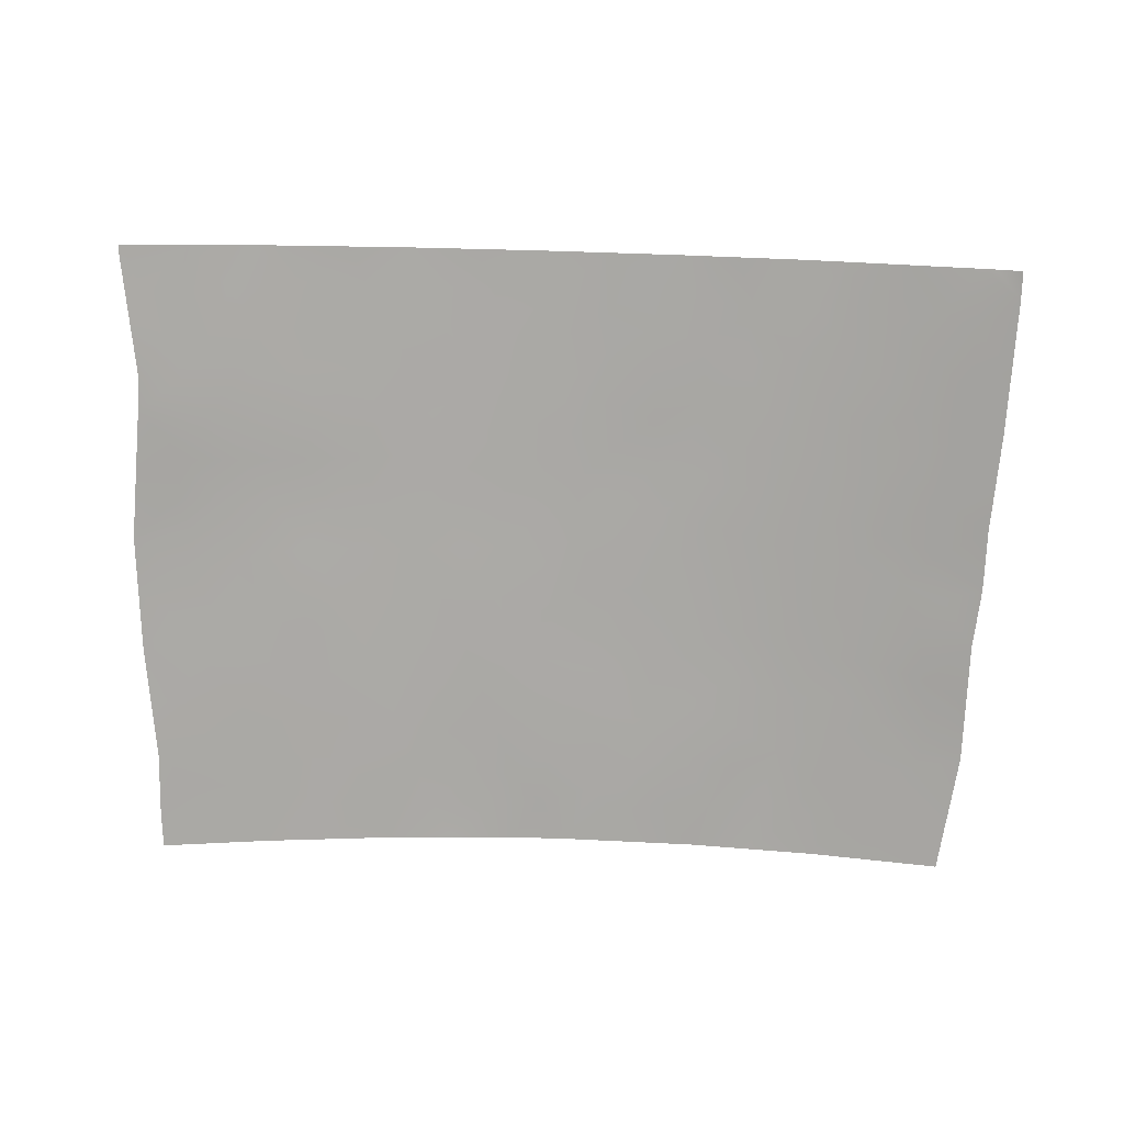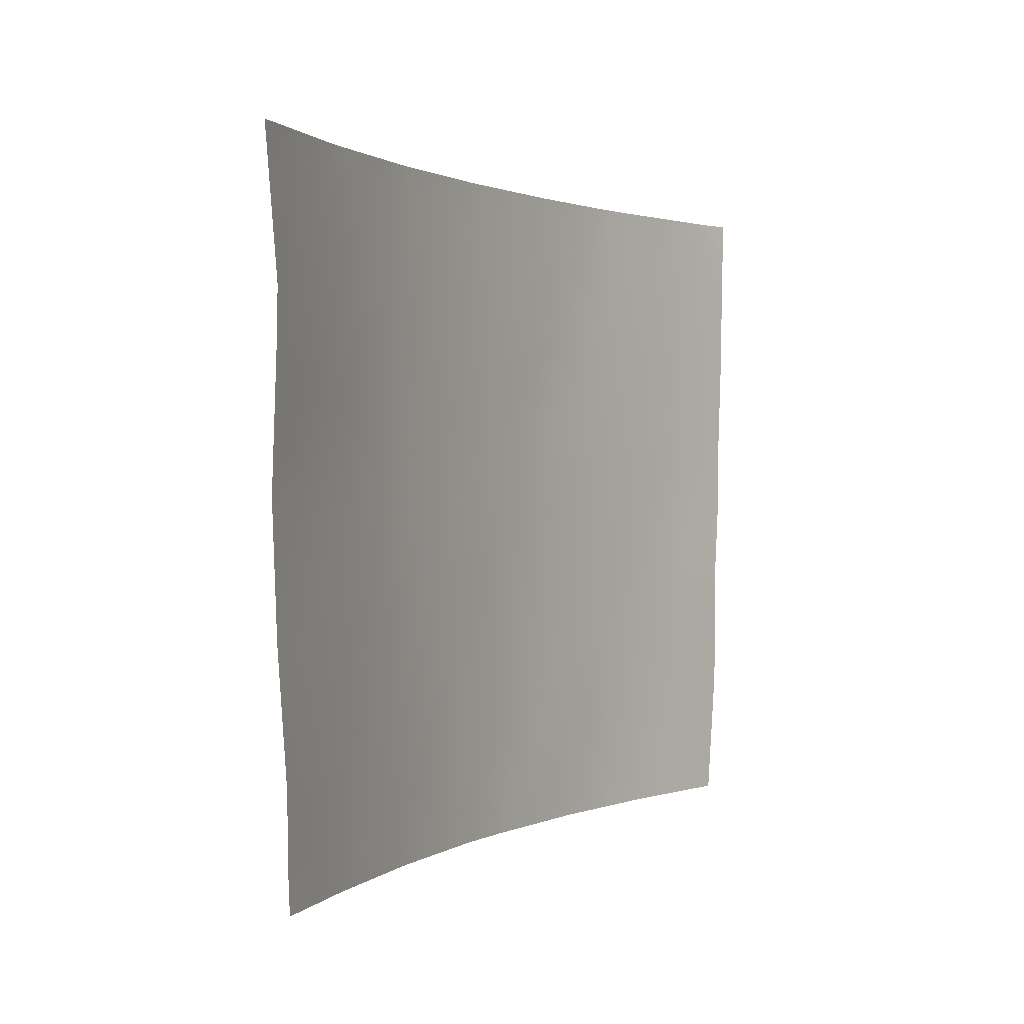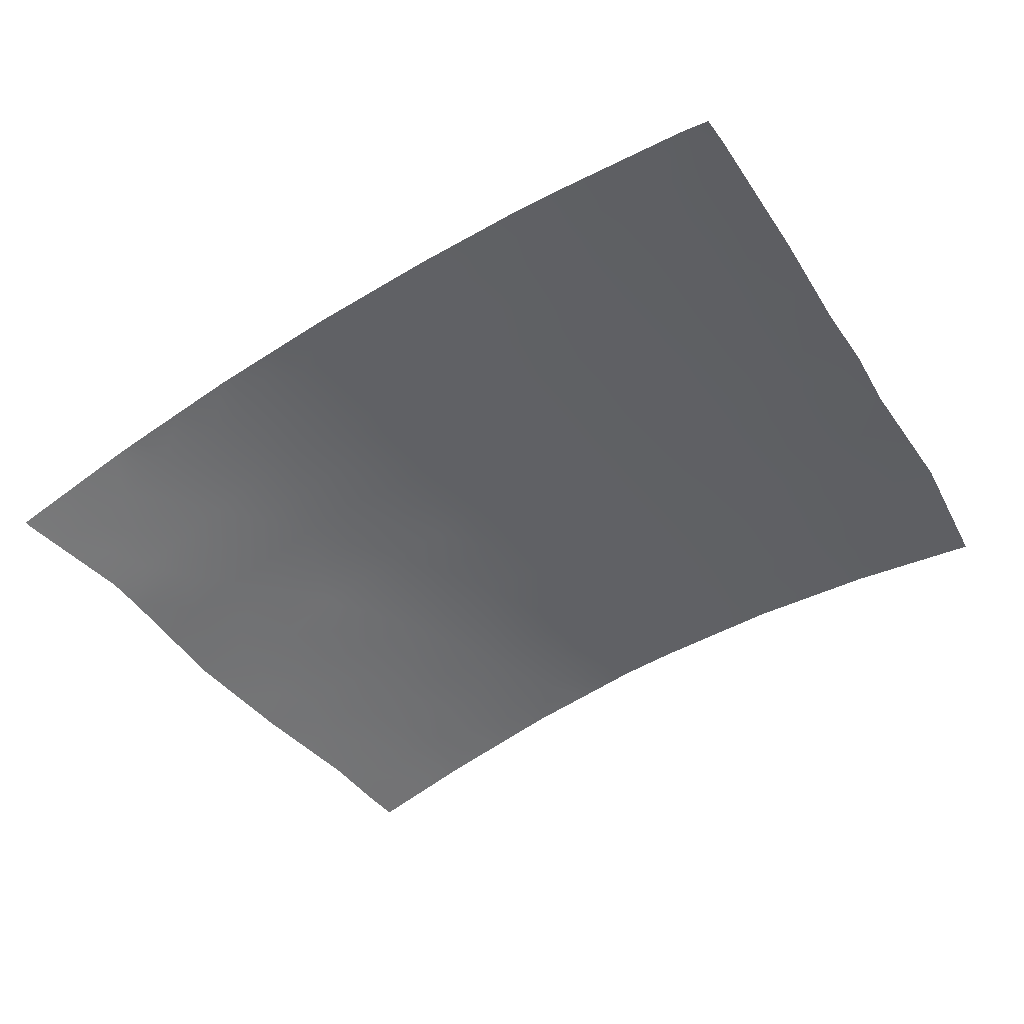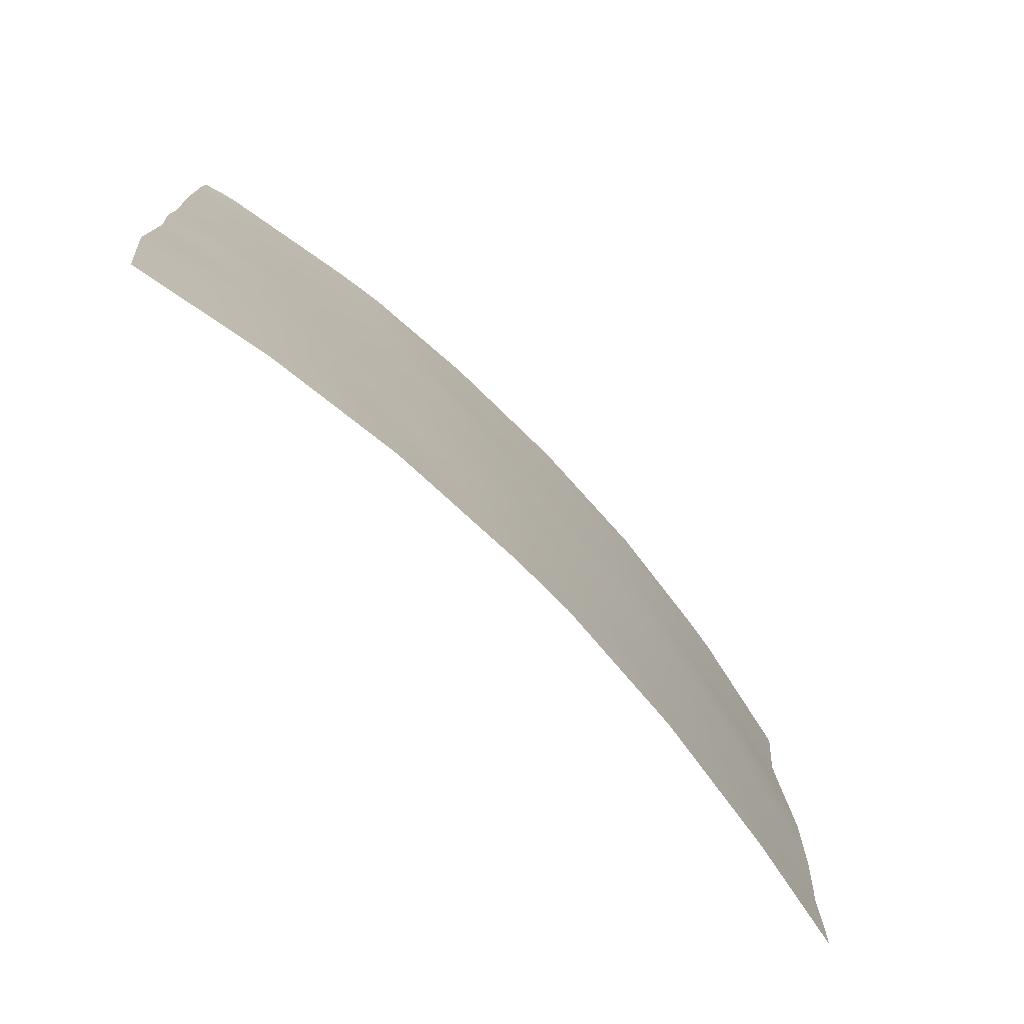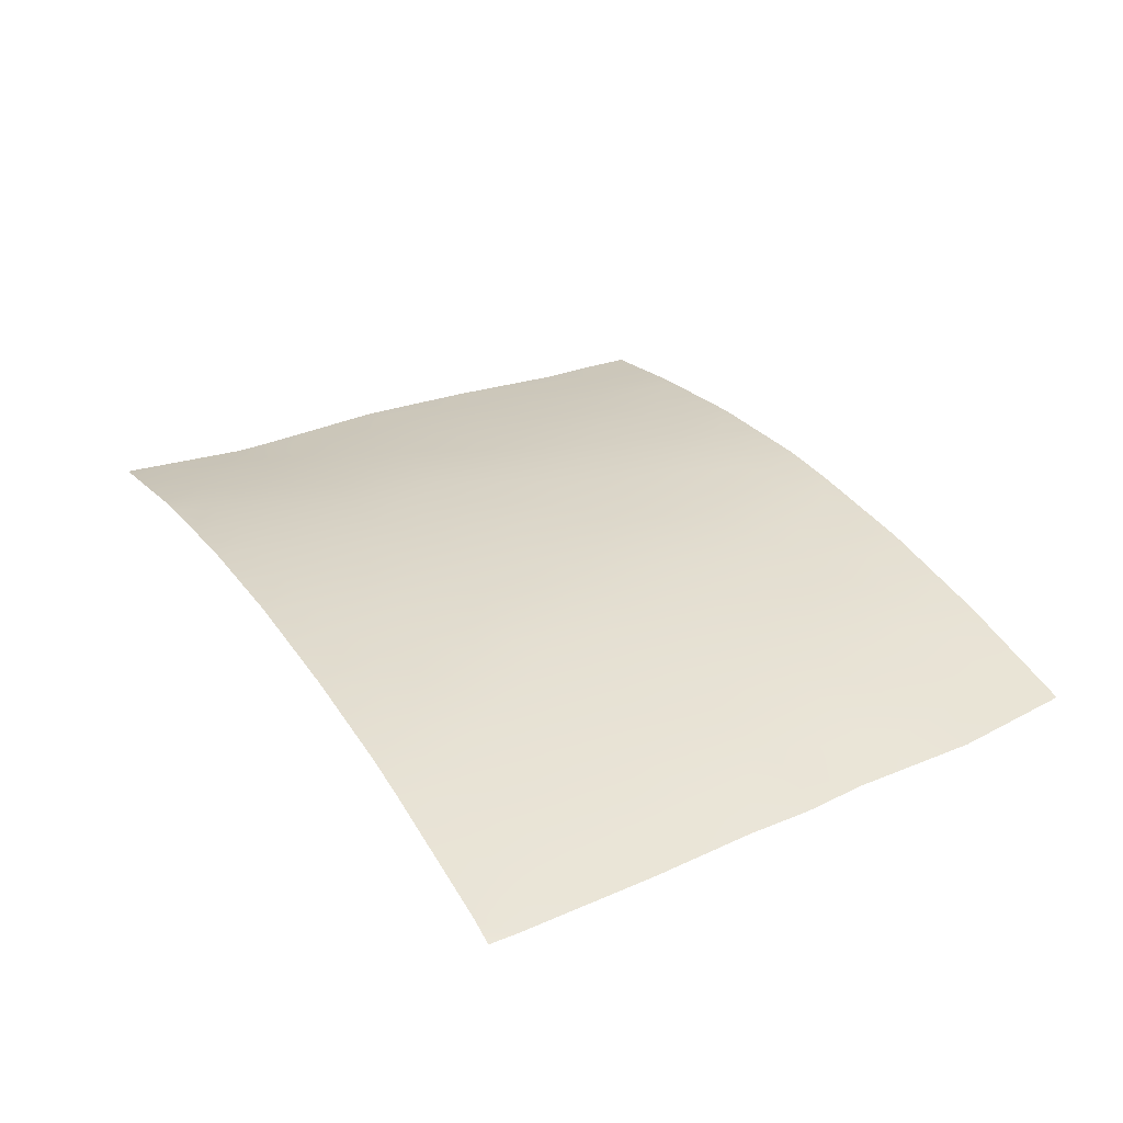
<metadata>
{"format":"obj","ext":"obj","renderer":"f3d","projection":"perspective","resolution":1024,"background":"white","views":[{"elev":-74.8,"azim":-1.7,"up":"+Y"},{"elev":1.2,"azim":-60.8,"up":"+Z"},{"elev":-48.8,"azim":34.7,"up":"+Y"},{"elev":-78.1,"azim":134.8,"up":"+Z"},{"elev":32.4,"azim":60.8,"up":"+Y"}]}
</metadata>
<code>
v -1.589 92.94 -42.97
v 6.718 92.32 -39.7
v 5.002 92.65 -38
v 4.77 92.64 -40.7
v 4.09 92.79 -38
v -5.993 92.38 -50
v -4.258 92.65 -48.45
v 3.86 92.73 -44.51
v -8.457 92 -43.62
v 4.433 92.64 -46.74
v 8.132 92 -41.13
v -8.606 92 -38.1
v -8.527 92.02 -38
v -8.605 92 -38
v 2.353 92.86 -46
v -0.74 93.02 -38
v -3.498 92.74 -50
v -1.974 92.88 -48.52
v -8.077 92 -48.09
v -8.057 92 -49.29
v -3.251 92.89 -38
v -5.571 92.61 -38
v -8.298 92 -40.43
v 0.1894 92.97 -43.47
v -2.481 92.93 -39.53
v -8.013 92 -50
v -6.164 92.51 -38
v -1.035 92.91 -50
v 3.413 92.79 -42.52
v 0.132 92.91 -50
v 1.833 92.96 -38
v -6.496 92.34 -45.97
v 2.599 92.79 -50
v -3.764 92.8 -41.17
v 5.838 92.44 -44.93
v 1.5 92.95 -40.26
v -7.061 92.21 -47.87
v 7.529 92.19 -38
v 7.764 92.14 -38
v 1.99 92.91 -44
v 3.382 92.85 -38.99
v 5.044 92.48 -50
v 1.623 92.96 -42.13
v 8.23 92 -38.55
v 7.837 92 -47.7
v 8.23 92 -38
v 7.524 92 -50
v 7.868 92 -45.37
v -0.7141 92.92 -47.06
v -4.746 92.61 -46.45
v 8 92 -43.03
v 0.5341 92.96 -45.45
v -8.327 92 -45.84
v -2.638 92.88 -42.95
v -2.704 92.83 -46.76
v 5.23 92.55 -42.92
v -4.733 92.68 -42.98
v -3.62 92.78 -44.83
v -0.127 92.98 -41.53
v -8.312 92 -41.13
v -5.913 92.49 -41.28
v -1.441 92.92 -44.84
v -7.017 92.3 -39.71
v -6.812 92.33 -42.95
v -4.807 92.7 -39.52
v -6.068 92.38 -47.91
v -0.3585 93 -39.67
v -5.486 92.52 -44.69
v 2.412 92.8 -48.09
v 5.971 92.36 -48.17
v 5.023 92.62 -39.5
v 5.803 92.47 -40.13
v 4.442 92.71 -38.8
v -4.746 92.56 -50
v -3.857 92.7 -49.21
v 5.149 92.54 -45.77
v 4.84 92.58 -44.75
v 4.125 92.68 -45.58
v 1.662 92.89 -46.54
v 1.364 92.89 -47.4
v 2.419 92.83 -46.99
v -2.69 92.81 -49.24
v -3.051 92.78 -48.43
v -2.266 92.83 -50
v -1.556 92.89 -49.28
v -7.401 92.13 -48.7
v -7.587 92.2 -38.92
v -8.198 92.07 -38.85
v -6.563 92.29 -48.81
v -7.156 92.17 -49.49
v -7.003 92.19 -50
v -8.452 92 -39.26
v -5.376 92.63 -38.67
v -6.601 92.41 -38.83
v -5.959 92.49 -39.61
v -1.665 92.97 -38.75
v -1.996 92.96 -38
v -2.859 92.91 -38.74
v 4.071 92.72 -41.68
v 3.654 92.78 -40.79
v 3.107 92.84 -41.62
v 3.378 92.72 -48.3
v 2.952 92.76 -49.12
v -5.743 92.45 -46.28
v -8.392 92 -44.73
v -7.705 92.13 -45.2
v -7.534 92.18 -44.36
v 2.395 92.91 -39.69
v 2.307 92.92 -38.77
v 1.391 92.97 -38.65
v -0.5071 92.91 -49.2
v 2.961 92.88 -38
v -1.384 92.97 -39.57
v -0.5077 93.01 -38.81
v 0.5465 92.99 -38
v 0.5583 92.99 -39.02
v 7.416 92.16 -40.32
v 6.605 92.33 -40.71
v 1.365 92.85 -50
v 1.102 92.87 -49.35
v 8.181 92 -39.84
v 7.501 92.16 -39.2
v -0.6598 92.96 -43.17
v 0.03525 92.98 -42.49
v -0.8977 92.97 -42.19
v 0.908 92.96 -42.78
v 0.7555 92.97 -41.82
v 4.055 92.75 -39.82
v 6.848 92.31 -38.8
v 6.265 92.42 -38
v 7.68 92 -48.85
v 6.938 92.17 -47.98
v 6.677 92.19 -49.03
v 4.677 92.55 -49.19
v 5.611 92.4 -49.12
v 5.007 92.51 -48.42
v 6.284 92.24 -50
v 7.853 92 -46.53
v 7.054 92.18 -46.13
v 7.188 92.14 -47.08
v 0.6694 92.92 -48.03
v 0.2566 92.92 -47.21
v 7.985 92 -44.19
v 7.125 92.21 -43.59
v 1.078 92.94 -43.74
v 0.338 92.96 -44.46
v 1.251 92.93 -44.73
v 4.268 92.64 -47.86
v 3.382 92.73 -47.4
v 0.8207 92.93 -46.42
v -0.1178 92.94 -46.22
v -6.568 92.31 -46.89
v -7.288 92.19 -46
v -7.612 92.12 -46.93
v 2.265 92.92 -41.59
v 2.502 92.88 -42.36
v -1.914 92.94 -41.61
v -2.714 92.88 -41.18
v -3.198 92.84 -42.04
v 1.448 92.91 -45.7
v 2.174 92.88 -45
v -0.4049 92.94 -45.19
v -1.079 92.92 -46.01
v -2.088 92.88 -45.87
v -1.697 92.88 -46.89
v -6.018 92.43 -45.31
v -6.896 92.28 -45.16
v -8.202 92 -46.96
v 4.319 92.67 -42.69
v 3.634 92.76 -43.5
v 4.553 92.64 -43.71
v 8.066 92 -42.08
v 7.008 92.24 -42.45
v -5.106 92.53 -48.12
v -5.74 92.43 -48.82
v -5.129 92.56 -45.53
v 1.804 92.93 -43.05
v 2.717 92.85 -43.27
v 2.914 92.82 -44.26
v 1.534 92.96 -41.21
v 0.6459 92.97 -40.86
v -7.358 92.22 -43.55
v 5.014 92.59 -41.87
v 5.951 92.43 -42.19
v 5.767 92.47 -41.18
v 3.317 92.75 -46.35
v 3.12 92.79 -45.29
v -4.263 92.74 -42.08
v -3.698 92.78 -42.97
v -3.722 92.72 -46.62
v -3.127 92.81 -45.79
v -4.148 92.7 -45.67
v -6.477 92.39 -40.48
v -5.392 92.59 -40.4
v -2.571 92.85 -44.87
v -0.2498 92.99 -40.58
v 0.5846 92.98 -39.92
v 6.441 92.34 -44.18
v 6.816 92.23 -45.1
v 6.166 92.39 -43.2
v -4.064 92.79 -38.73
v -3.633 92.82 -39.5
v -4.287 92.75 -40.33
v -3.174 92.86 -40.33
v 3.187 92.86 -40.05
v -1.998 92.94 -40.58
v -2.109 92.9 -43.89
v -1.278 92.94 -43.8
v 5.5 92.5 -43.94
v 2.523 92.9 -40.74
v -5.191 92.58 -43.88
v -4.623 92.64 -44.74
v -4.165 92.73 -43.89
v -3.137 92.83 -43.91
v -1.071 92.96 -41.22
v -1.099 92.97 -40.35
v -7.82 92.13 -39.69
v -2.336 92.86 -47.67
v -3.381 92.76 -47.55
v -4.406 92.64 -47.38
v -1.325 92.9 -47.83
v -4.83 92.65 -41.23
v -5.313 92.58 -42.12
v -7.345 92.27 -38
v 3.821 92.64 -50
v 5.247 92.49 -47.47
v -6.377 92.4 -42.12
v -7.031 92.26 -41.25
v -7.44 92.19 -42.1
v -0.5548 92.95 -44.16
v -4.411 92.75 -38
v 6.3 92.33 -47.04
v 6.133 92.37 -45.9
v 5.466 92.47 -46.6
v -6.372 92.39 -44.1
v -1.061 92.9 -48.62
v -8.385 92 -42.37
v -5.781 92.5 -43.01
v 1.394 92.86 -48.49
v 7.261 92.19 -41.35
v -7.678 92.15 -42.89
v 5.343 92.58 -38.68
v -5.456 92.49 -47.16
v -0.291 92.91 -48.16
v 1.494 92.96 -39.35
v -5.018 92.53 -49.19
v 6.002 92.46 -39.1
v 7.271 92.15 -44.45
v -7.49 92.19 -40.51
v 0.4925 92.91 -48.87
v 6.498 92.35 -41.58
v 4.035 92.65 -48.82
v 1.983 92.82 -49.14
v -2.057 92.92 -42.27
f 242 71 247
f 74 75 246
f 76 77 78
f 12 13 14
f 79 80 81
f 75 82 83
f 84 85 82
f 37 19 86
f 89 86 90
f 6 90 91
f 23 217 92
f 93 94 95
f 96 97 98
f 99 100 101
f 252 102 103
f 105 106 107
f 250 111 30
f 41 112 109
f 96 113 114
f 115 114 116
f 119 33 253
f 121 122 117
f 44 39 38
f 123 124 125
f 126 127 124
f 128 71 73
f 44 46 39
f 131 132 133
f 137 133 135
f 138 139 140
f 141 142 244
f 145 146 147
f 102 148 149
f 142 150 151
f 152 153 154
f 101 155 156
f 254 158 159
f 160 161 147
f 150 79 160
f 151 162 163
f 164 165 163
f 166 235 167
f 53 168 154
f 169 170 171
f 106 153 167
f 104 176 166
f 156 177 178
f 179 170 178
f 180 181 127
f 99 169 183
f 184 185 183
f 126 145 177
f 81 149 186
f 78 187 186
f 72 185 118
f 159 188 189
f 190 191 192
f 187 179 161
f 193 194 95
f 191 164 195
f 196 181 197
f 173 184 200
f 98 201 202
f 203 204 202
f 128 205 100
f 206 204 158
f 1 207 208
f 171 77 209
f 210 180 155
f 209 198 200
f 211 212 213
f 189 213 214
f 195 207 214
f 215 196 216
f 125 215 157
f 108 210 205
f 83 218 219
f 190 220 219
f 221 165 218
f 194 222 203
f 223 188 222
f 224 87 94
f 129 2 122
f 134 252 225
f 148 136 226
f 227 228 229
f 63 249 193
f 123 208 230
f 201 231 93
f 36 245 197
f 113 206 216
f 146 230 162
f 140 232 132
f 139 199 233
f 66 89 175
f 176 192 212
f 234 233 76
f 243 174 220
f 85 111 236
f 226 232 234
f 235 211 238
f 227 238 223
f 236 244 221
f 120 253 239
f 141 239 80
f 72 71 4
f 3 5 73
f 6 74 246
f 74 17 75
f 10 76 78
f 76 35 77
f 78 77 8
f 15 79 81
f 81 80 69
f 7 75 83
f 75 17 82
f 83 82 18
f 17 84 82
f 84 28 85
f 82 85 18
f 86 19 20
f 63 87 217
f 87 224 88
f 217 88 92
f 6 89 90
f 89 37 86
f 90 86 20
f 20 26 90
f 91 90 26
f 13 12 88
f 92 88 12
f 65 93 95
f 93 27 94
f 95 94 63
f 93 22 27
f 25 96 98
f 96 16 97
f 98 97 21
f 29 99 101
f 99 4 100
f 101 100 210
f 103 102 69
f 50 104 243
f 9 105 107
f 105 53 106
f 36 108 245
f 108 41 109
f 110 109 31
f 111 28 30
f 109 112 31
f 16 96 114
f 96 25 113
f 114 113 67
f 31 115 110
f 115 16 114
f 116 114 67
f 11 117 240
f 117 2 118
f 11 121 117
f 121 44 122
f 117 122 2
f 1 123 125
f 123 24 124
f 125 124 59
f 24 126 124
f 126 43 127
f 124 127 59
f 41 128 73
f 128 4 71
f 3 242 130
f 130 129 38
f 47 131 133
f 131 45 132
f 133 132 70
f 136 134 135
f 136 135 70
f 42 137 135
f 137 47 133
f 135 133 70
f 45 138 140
f 138 48 139
f 140 139 232
f 141 80 142
f 244 142 49
f 143 51 144
f 40 145 147
f 145 24 146
f 147 146 52
f 69 102 149
f 102 252 148
f 149 148 10
f 49 142 151
f 142 80 150
f 151 150 52
f 37 152 154
f 152 32 153
f 154 153 53
f 29 101 156
f 101 210 155
f 156 155 43
f 54 254 159
f 159 158 34
f 52 160 147
f 160 15 161
f 147 161 40
f 52 150 160
f 150 80 79
f 160 79 15
f 49 151 163
f 151 52 162
f 163 162 62
f 62 164 163
f 164 55 165
f 163 165 49
f 32 166 167
f 166 68 235
f 167 235 107
f 168 19 154
f 37 154 19
f 56 169 171
f 169 29 170
f 171 170 8
f 51 172 173
f 172 11 240
f 173 172 240
f 51 173 144
f 107 106 167
f 106 53 153
f 167 153 32
f 174 66 175
f 32 104 166
f 104 50 176
f 166 176 68
f 29 156 178
f 156 43 177
f 178 177 40
f 40 179 178
f 179 8 170
f 178 170 29
f 43 180 127
f 180 36 181
f 127 181 59
f 9 107 182
f 4 99 183
f 99 29 169
f 183 169 56
f 56 184 183
f 183 185 4
f 43 126 177
f 126 24 145
f 177 145 40
f 15 81 186
f 81 69 149
f 186 149 10
f 10 78 186
f 78 8 187
f 186 187 15
f 2 72 118
f 72 4 185
f 118 185 251
f 54 159 189
f 159 34 188
f 189 188 57
f 50 190 192
f 190 55 191
f 192 191 58
f 15 187 161
f 187 8 179
f 161 179 40
f 63 193 95
f 193 61 194
f 95 194 65
f 58 191 195
f 191 55 164
f 195 164 62
f 67 196 197
f 196 59 181
f 197 181 36
f 198 35 199
f 144 198 248
f 143 248 48
f 144 173 200
f 173 240 251
f 200 184 56
f 25 98 202
f 98 21 201
f 202 201 65
f 65 203 202
f 203 34 204
f 202 204 25
f 4 128 100
f 128 41 205
f 100 205 210
f 206 25 204
f 158 204 34
f 1 54 207
f 208 207 62
f 56 171 209
f 171 8 77
f 209 77 35
f 210 36 180
f 155 180 43
f 56 209 200
f 209 35 198
f 200 198 144
f 57 211 213
f 211 68 212
f 213 212 58
f 54 189 214
f 189 57 213
f 214 213 58
f 58 195 214
f 195 62 207
f 214 207 54
f 206 215 216
f 215 59 196
f 216 196 67
f 1 125 254
f 125 59 215
f 158 157 206
f 228 249 60
f 41 108 205
f 108 36 210
f 83 18 218
f 219 218 55
f 55 190 219
f 190 50 220
f 219 220 7
f 18 221 218
f 221 49 165
f 218 165 55
f 65 194 203
f 194 61 222
f 203 222 34
f 61 223 222
f 223 57 188
f 222 188 34
f 27 224 94
f 224 13 88
f 94 87 63
f 38 122 44
f 122 38 129
f 42 134 225
f 225 252 103
f 10 148 226
f 226 136 70
f 64 227 229
f 227 61 228
f 229 228 60
f 193 228 61
f 24 123 230
f 123 1 208
f 230 208 62
f 65 201 93
f 201 21 231
f 93 231 22
f 197 116 67
f 67 113 216
f 113 25 206
f 52 146 162
f 146 24 230
f 162 230 62
f 104 32 152
f 66 152 37
f 45 140 132
f 132 232 70
f 232 139 233
f 139 48 199
f 233 199 35
f 66 37 89
f 175 89 6
f 68 176 212
f 176 50 192
f 212 192 58
f 10 234 76
f 234 232 233
f 76 233 35
f 50 243 220
f 243 66 174
f 220 174 7
f 107 235 182
f 182 235 64
f 18 85 236
f 85 28 111
f 9 182 241
f 182 64 241
f 237 229 60
f 10 226 234
f 226 70 232
f 64 235 238
f 235 68 211
f 238 211 57
f 61 227 223
f 227 64 238
f 223 238 57
f 18 236 221
f 236 111 244
f 221 244 49
f 141 250 239
f 80 239 69
f 237 241 229
f 110 115 116
f 9 241 237
f 241 64 229
f 247 71 72
f 245 116 197
f 243 152 66
f 2 247 72
f 243 104 152
f 120 250 30
f 129 247 2
f 250 141 244
f 116 245 110
f 244 111 250
f 120 30 119
f 245 109 110
f 119 253 120
f 217 87 88
f 134 42 135
f 246 174 175
f 103 253 33
f 73 71 242
f 242 247 130
f 245 108 109
f 247 129 130
f 73 242 3
f 198 199 248
f 249 228 193
f 41 73 5
f 41 5 112
f 240 117 118
f 144 248 143
f 248 199 48
f 249 23 60
f 249 63 217
f 217 23 249
f 250 120 239
f 118 251 240
f 251 185 184
f 173 251 184
f 225 103 33
f 246 175 6
f 148 252 136
f 239 253 69
f 253 103 69
f 252 134 136
f 7 83 219
f 157 215 206
f 7 174 246
f 7 246 75
f 254 157 158
f 1 254 54
f 254 125 157

</code>
